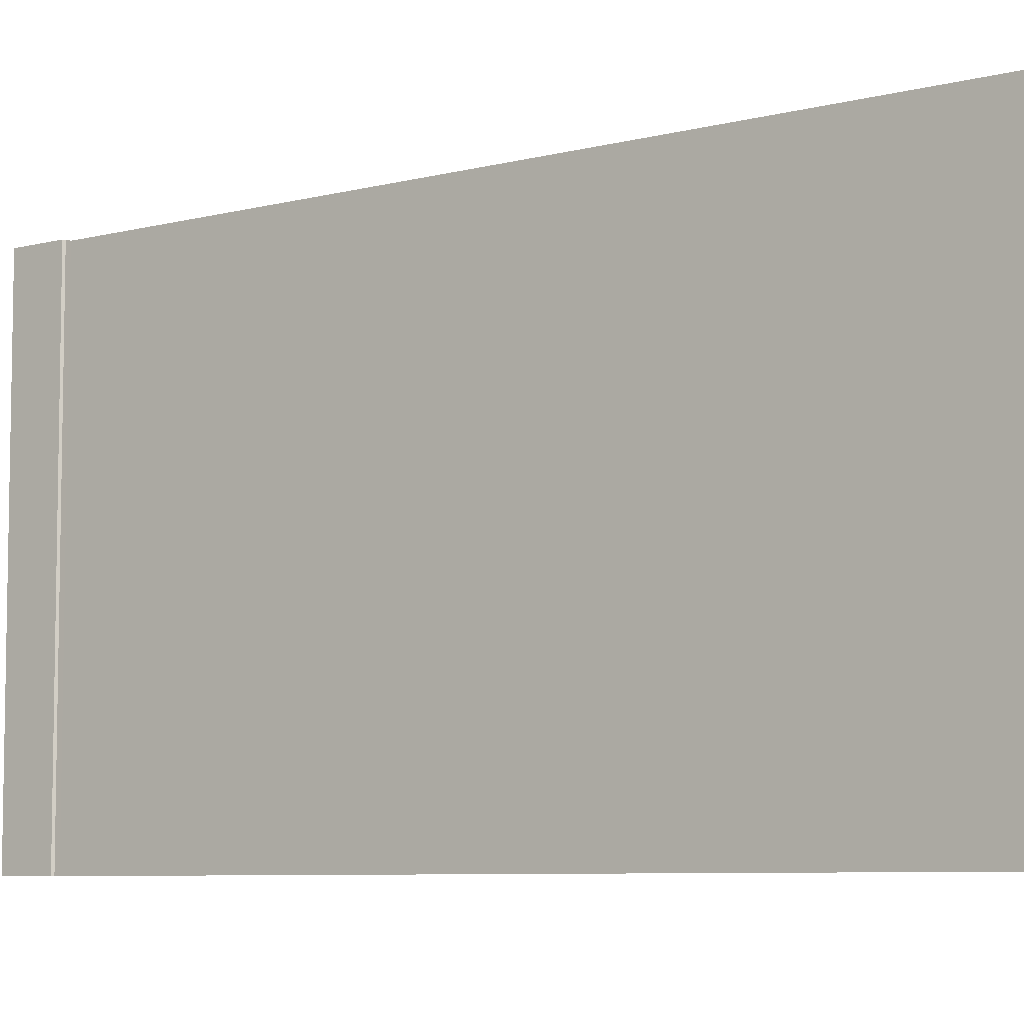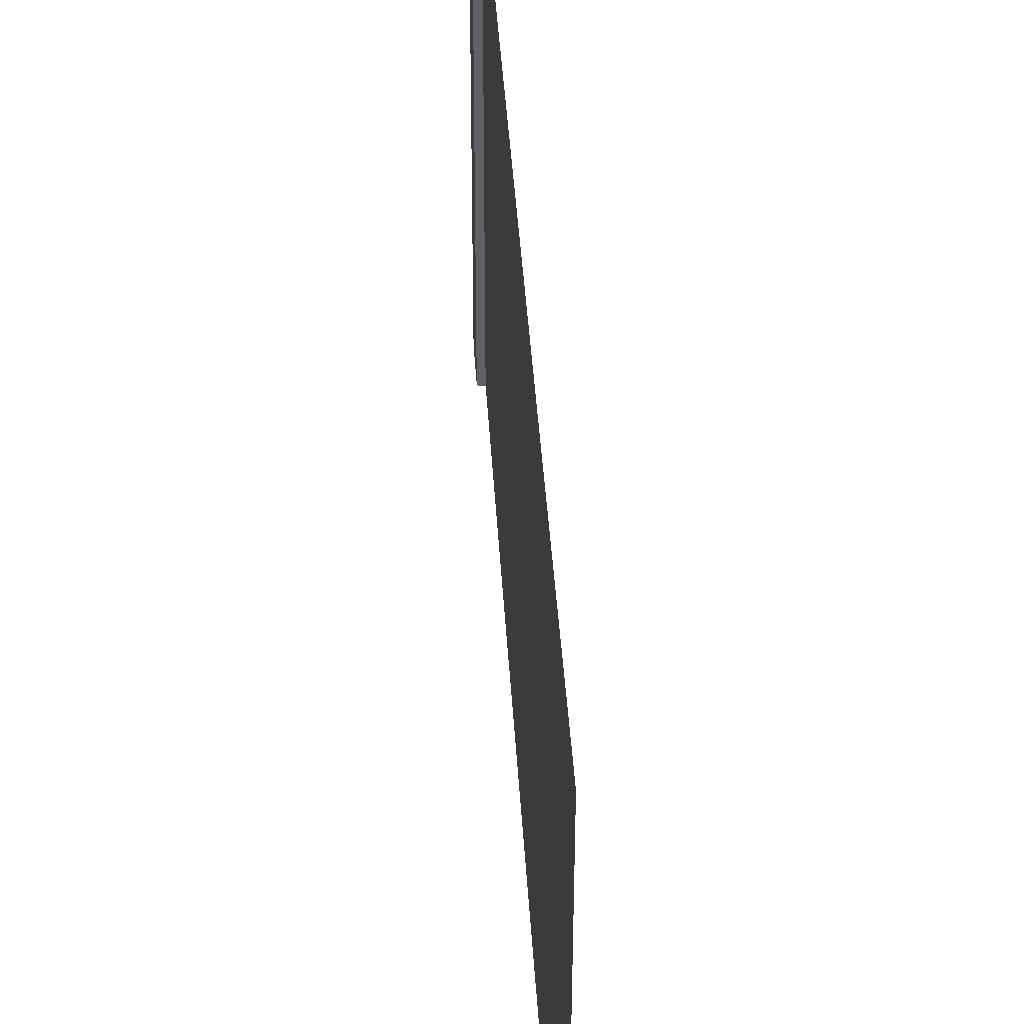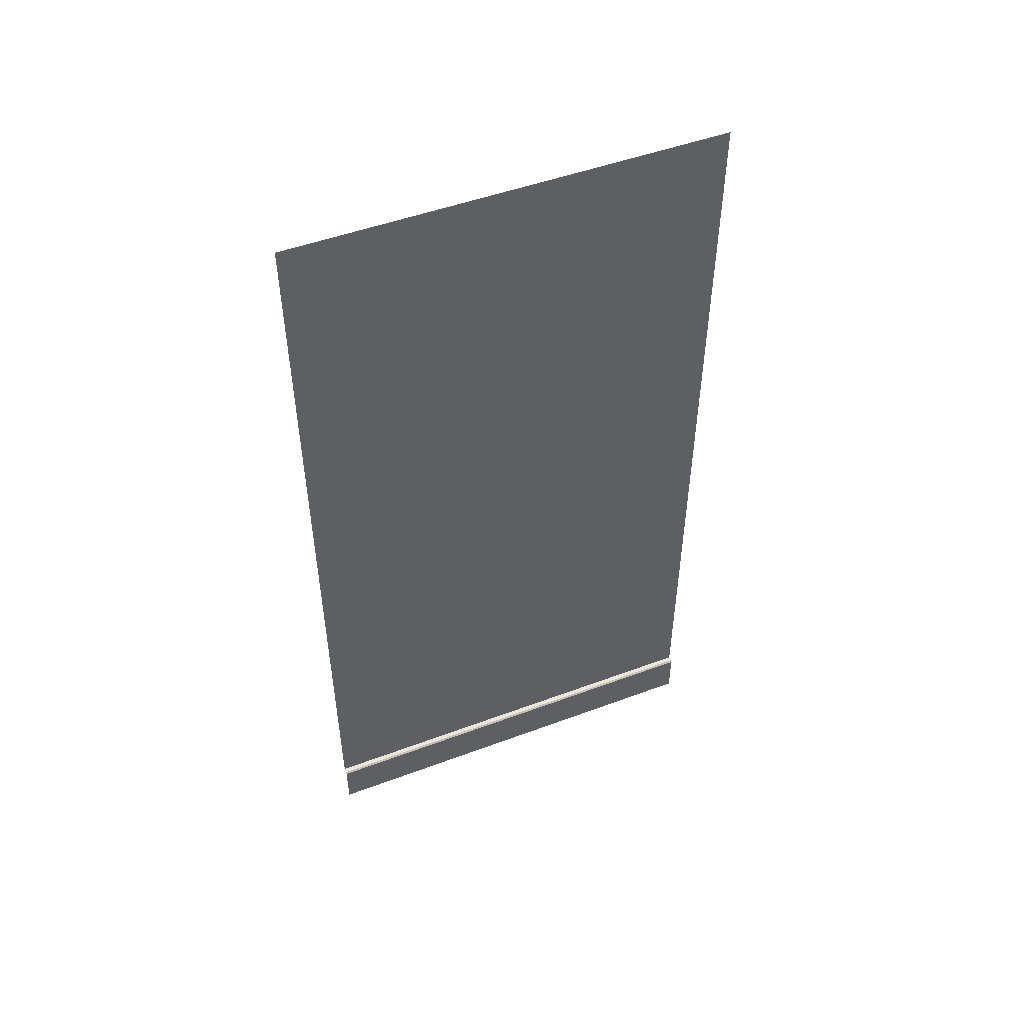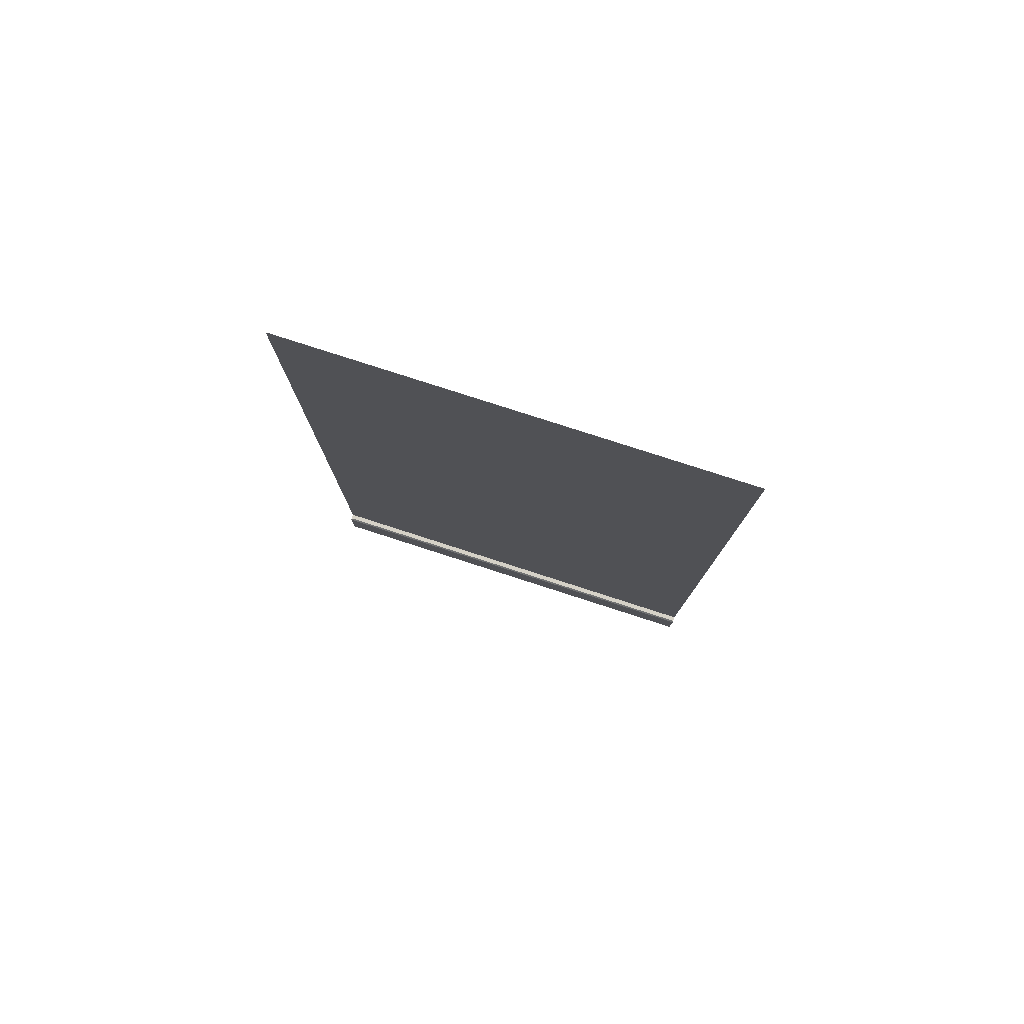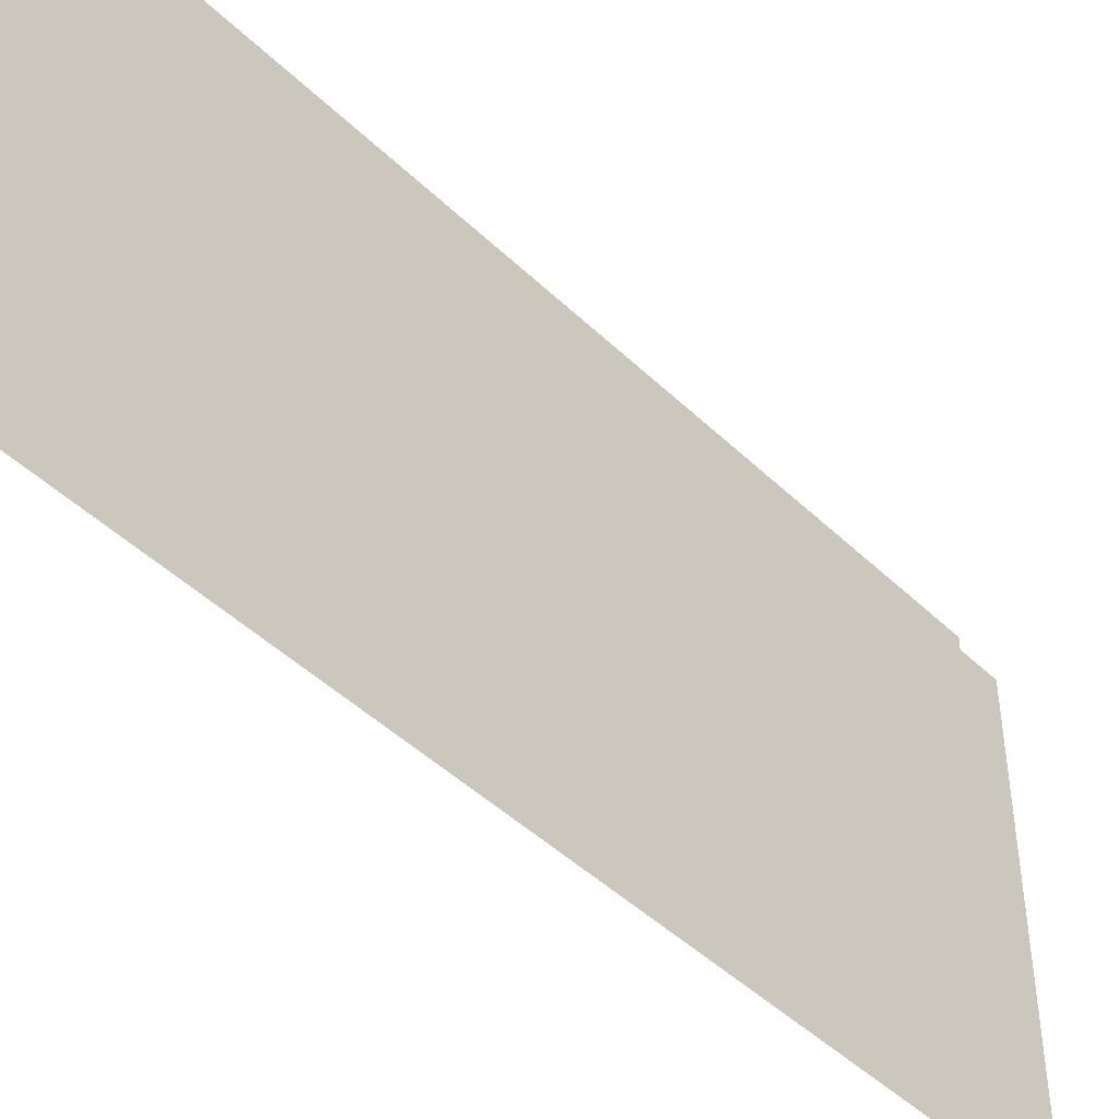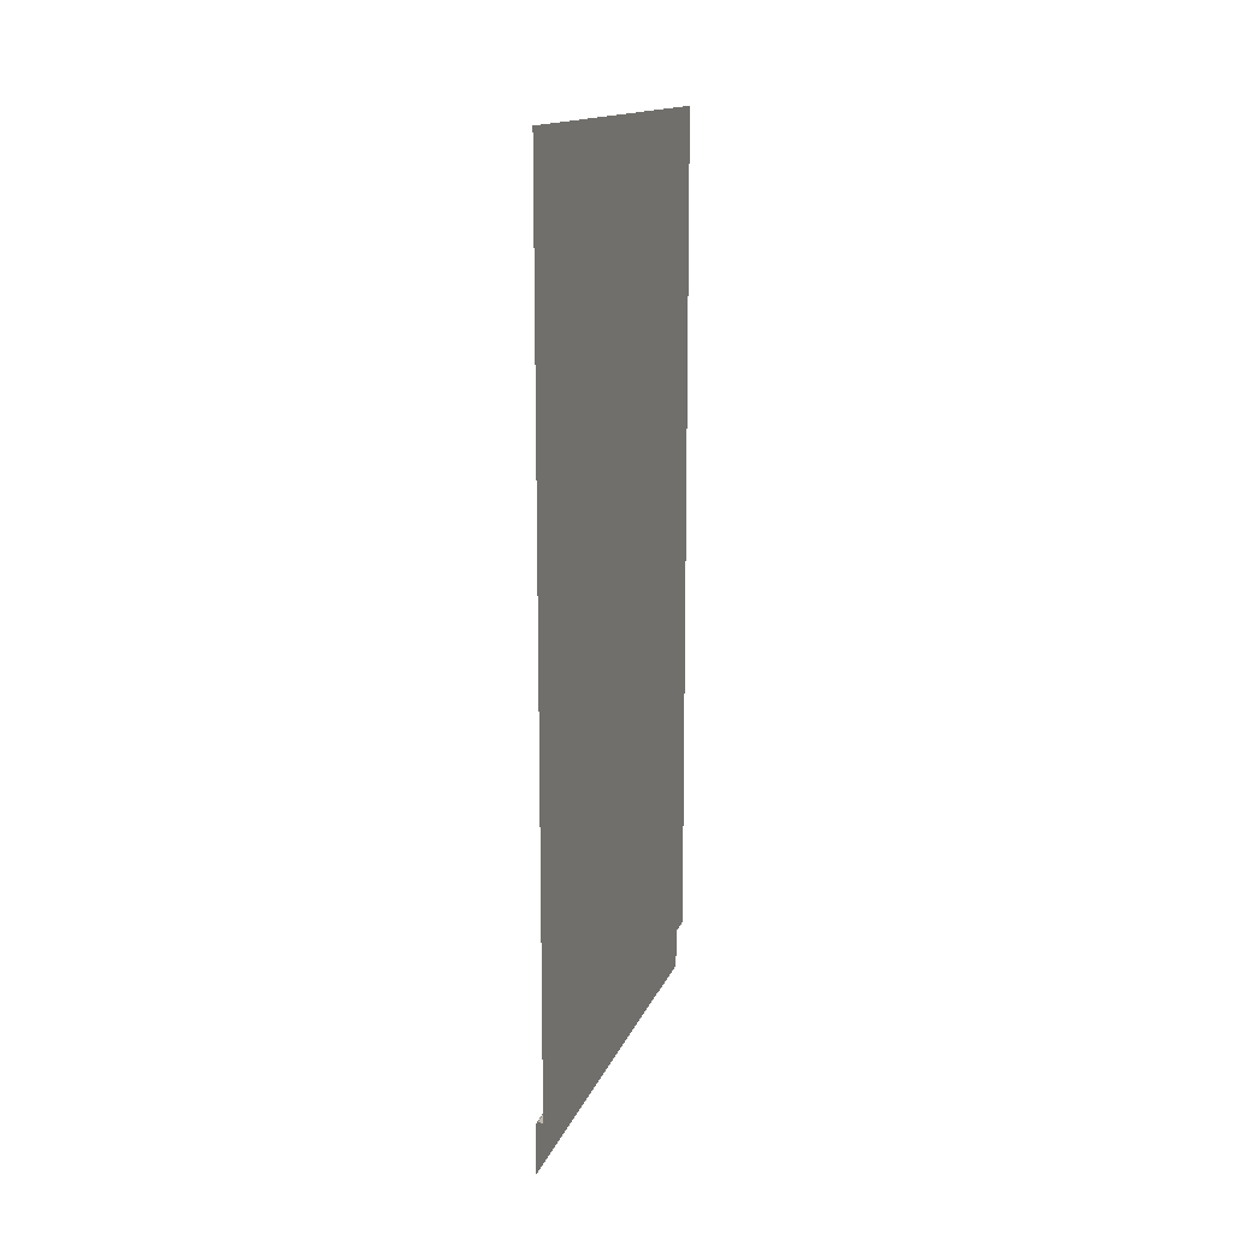
<metadata>
{"format":"obj","ext":"obj","renderer":"f3d","projection":"perspective","resolution":1024,"background":"white","views":[{"elev":-7.0,"azim":127.5,"up":"+Z"},{"elev":41.7,"azim":176.6,"up":"+Z"},{"elev":49.6,"azim":67.6,"up":"+Y"},{"elev":79.2,"azim":107.9,"up":"+Y"},{"elev":-45.8,"azim":-137.6,"up":"+Z"},{"elev":15.6,"azim":-162.6,"up":"+Y"}]}
</metadata>
<code>
o Wall_Main
v -0 4 0
v 0 0.2264 0
v 0.02995 0 0
v 0.02995 0.2189 0
v 0.02238 0.2264 0
v -0 4 -2
v 0 0.2264 -2
v 0.02995 0 -2
v 0.02995 0.2189 -2
v 0.02238 0.2264 -2
v 0 3.031 0
v -0 3.031 -2
v -0 4 -1.645
v 0 2.33 -0.3552
v -0 4 -0.3552
v 0.02238 0.2264 -1.645
v 0 1.629 -0.3552
v 0.02238 0.2264 -0.3552
v 0 0.2264 -0.3552
v 0 2.33 -2
v 0 0.2264 -1.645
v 0.02995 0 -0.3552
v 0 1.629 -2
v 0.02995 0 -1.645
v 0.02995 0.2189 -0.3552
v 0 1.629 0
v 0.02995 0.2189 -1.645
v 0 3.031 -0.3552
v 0 2.33 0
v 0 3.031 -1.645
v 0 1.629 -1
v 0 2.33 -1
v 0 0.9277 0
v 0 0.9277 -2
v 0 0.9277 -1
v 0 3.031 -1
v 0 0.9277 -0.3552
v 0.02995 0.2189 -1
v 0.02995 0 -1
v 0 0.2264 -1
v 0 0.9277 -1.645
v 0.02238 0.2264 -1
v -0 4 -1
v 0 1.629 -1.645
v 0 2.33 -1.645
f 19 2 5 18
f 27 24 8 9
f 27 9 10 16
f 41 21 7 34
f 13 30 12 6
f 1 11 28 15
f 38 27 16 42
f 30 36 32 45
f 33 2 19 37
f 19 40 35 37
f 22 39 38 25
f 4 25 18 5
f 39 24 27 38
f 32 14 17 31
f 4 3 22 25
f 40 42 16 21
f 36 28 14 32
f 7 21 16 10
f 40 21 41 35
f 25 38 42 18
f 26 33 37 17
f 19 18 42 40
f 28 36 43 15
f 44 41 34 23
f 44 31 35 41
f 31 17 37 35
f 36 30 13 43
f 45 32 31 44
f 30 45 20 12
f 45 44 23 20
f 11 29 14 28
f 29 26 17 14

</code>
